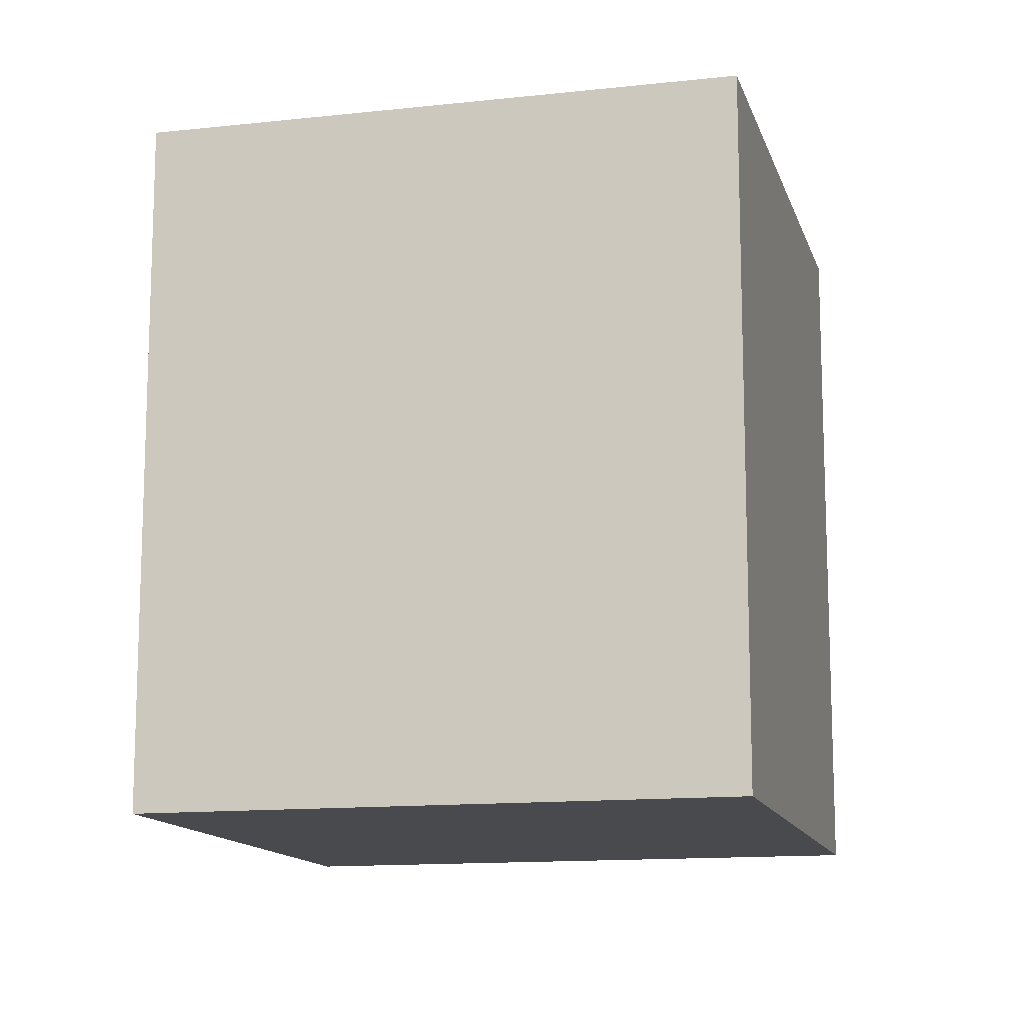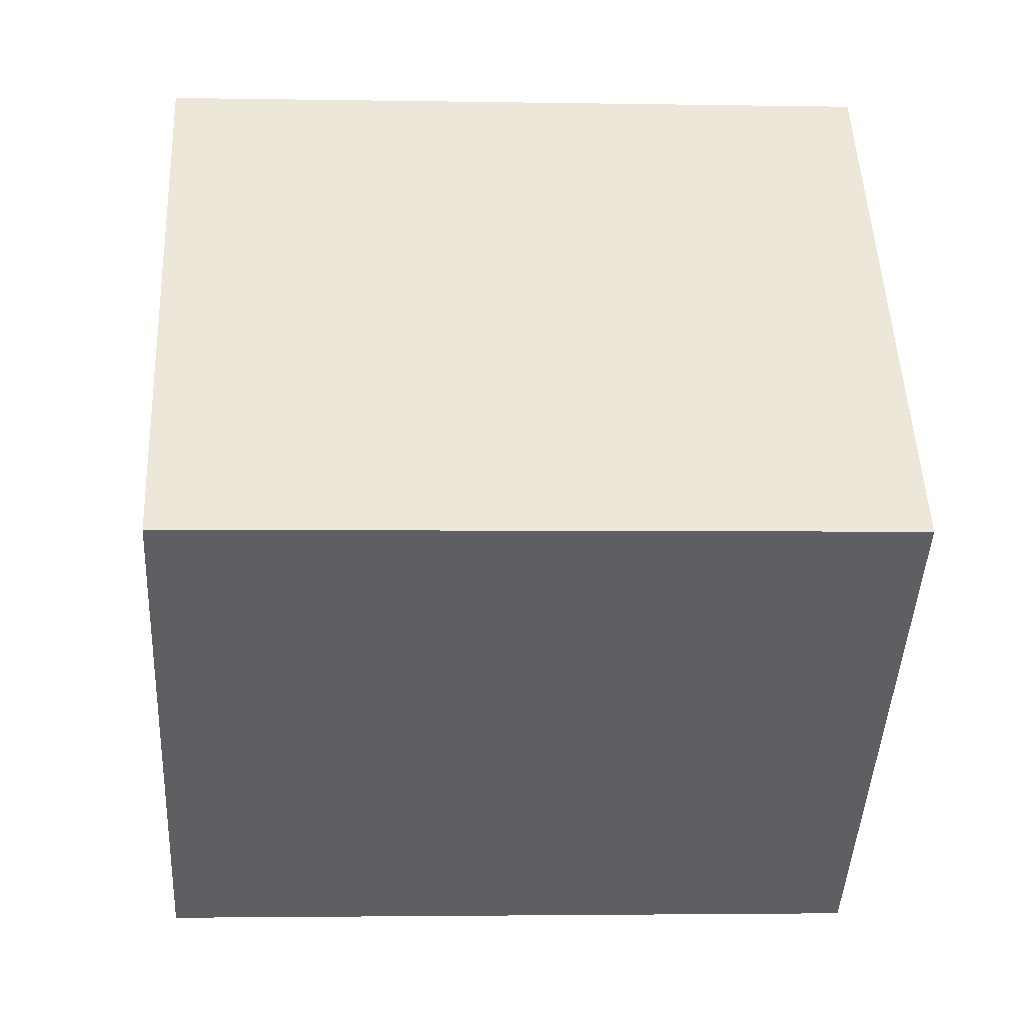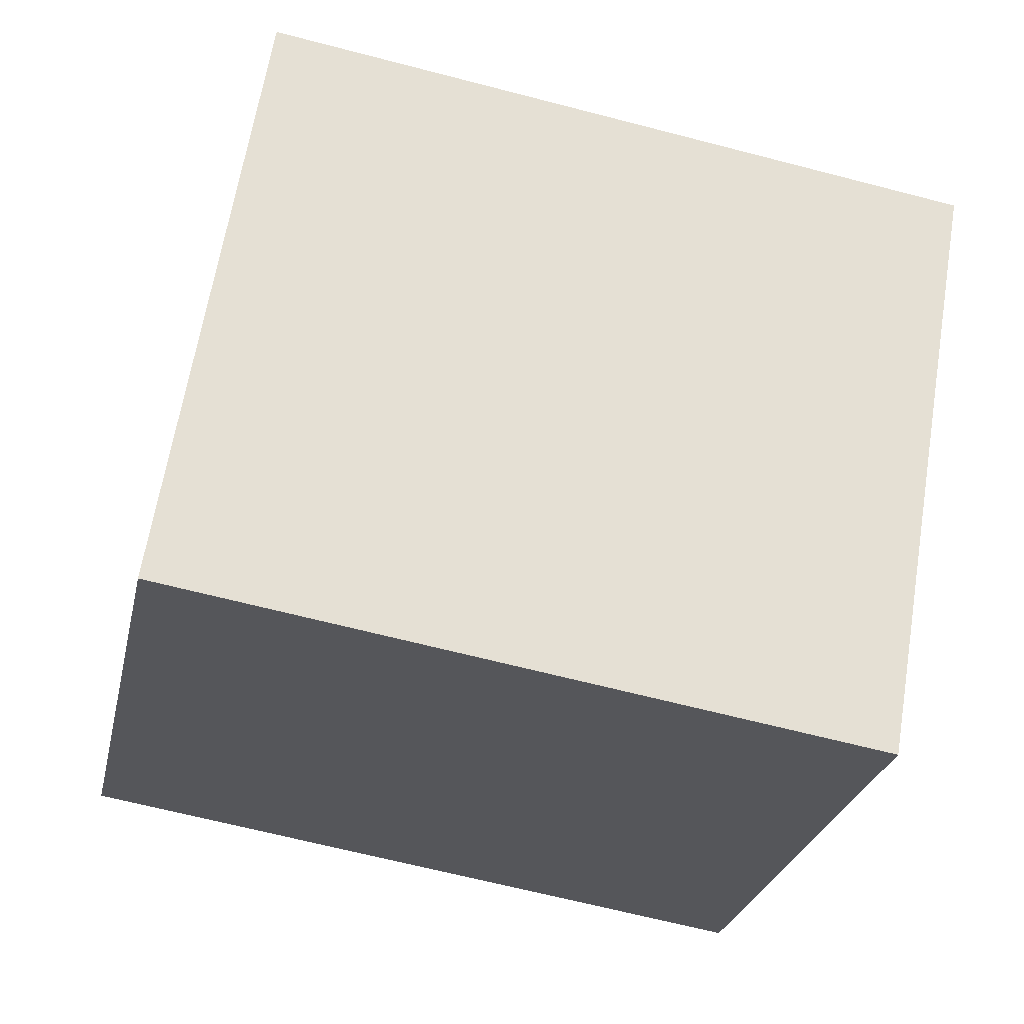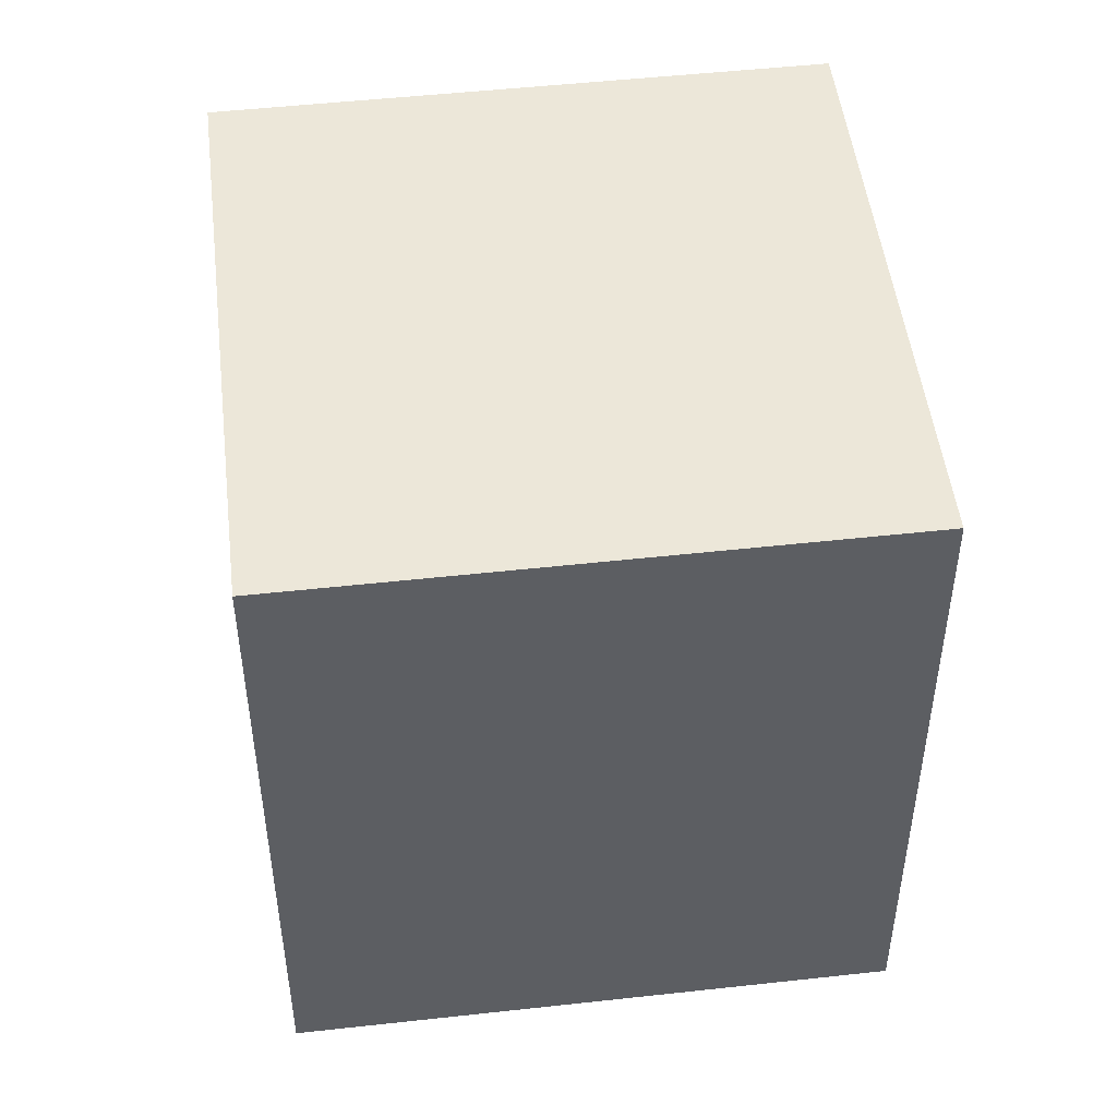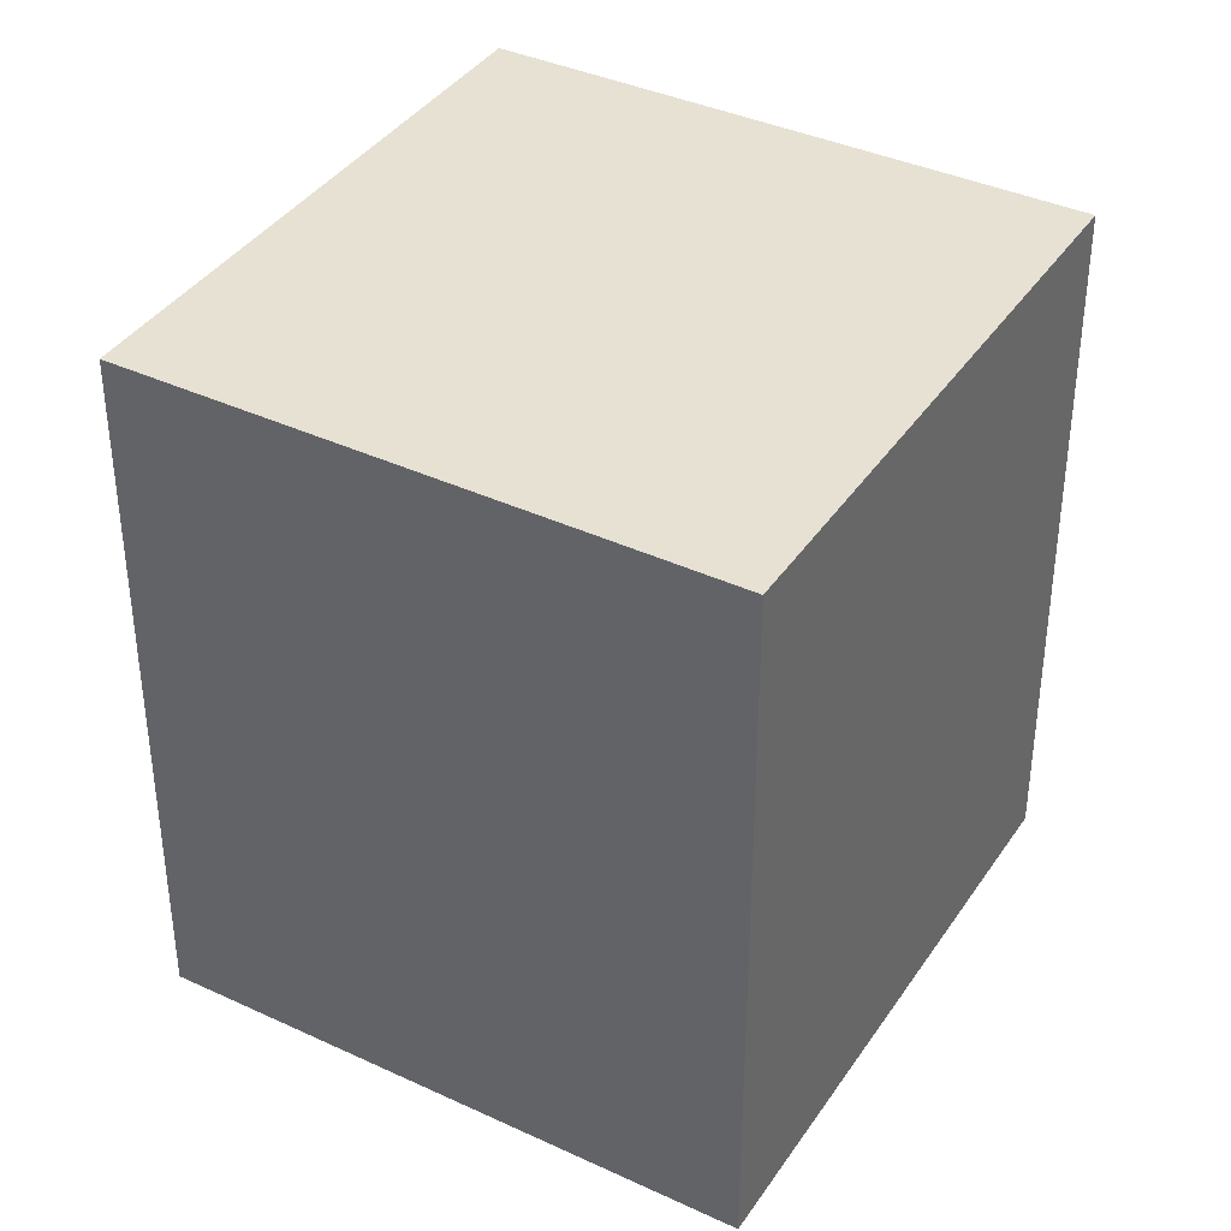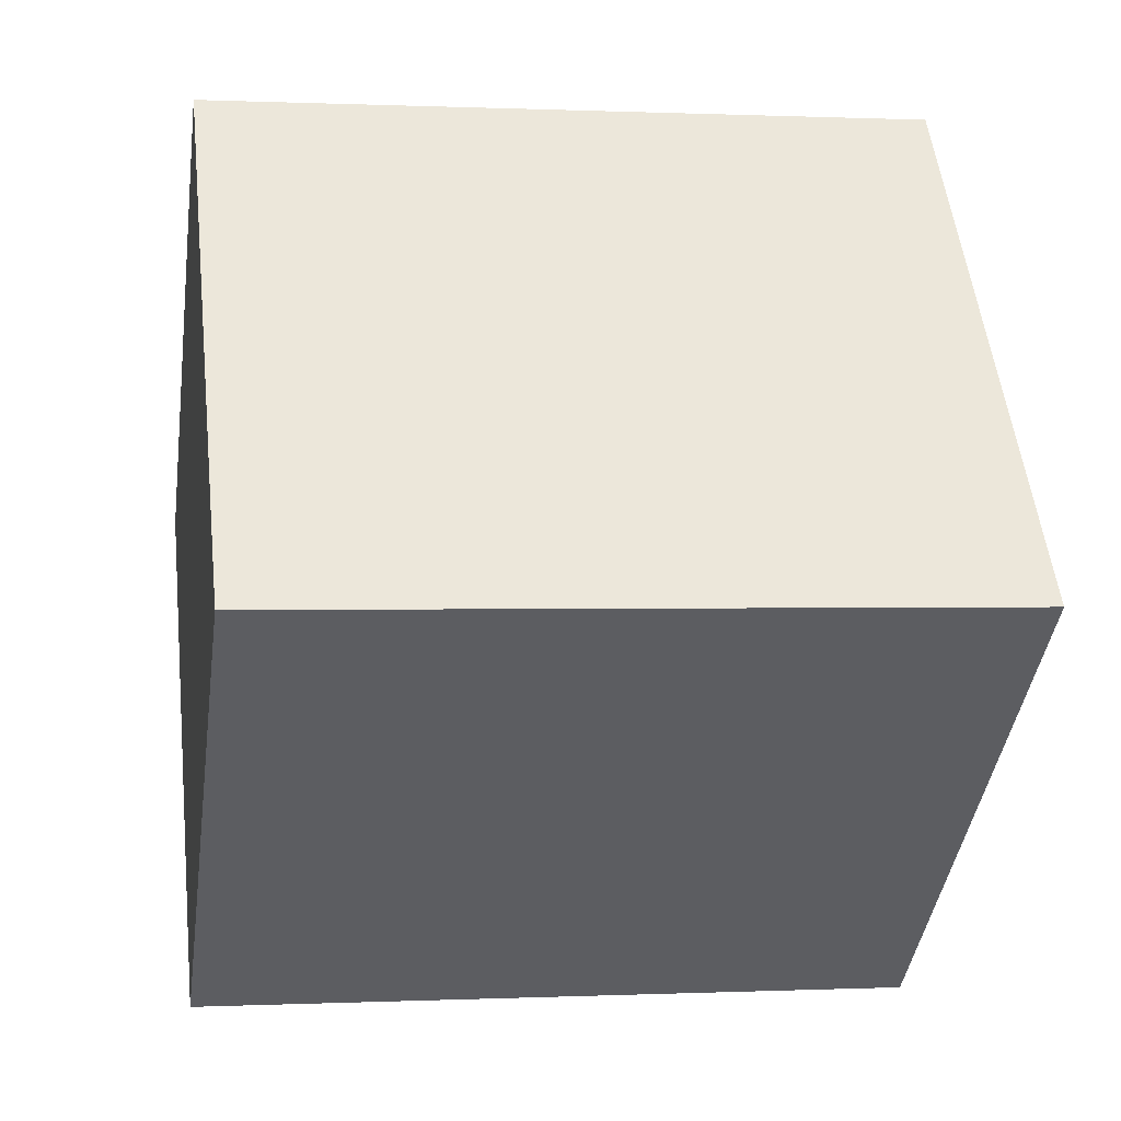
<metadata>
{"format":"obj","ext":"obj","renderer":"f3d","projection":"perspective","resolution":1024,"background":"white","views":[{"elev":-13.1,"azim":53.8,"up":"+Y"},{"elev":-2.8,"azim":-93.6,"up":"+Z"},{"elev":-65.4,"azim":75.3,"up":"+Z"},{"elev":50.0,"azim":-147.3,"up":"+Y"},{"elev":38.7,"azim":159.8,"up":"+Y"},{"elev":0.2,"azim":-99.9,"up":"+Z"}]}
</metadata>
<code>
v  1.34 2.44 1.61
v  1.63 2.44 -1.35
v  0 2.44 1.494e-16
v  2.96 2.44 0.27
v  1.63 8.266e-17 -1.35
v  0 0 0
v  1.34 -9.858e-17 1.61
v  2.96 -1.653e-17 0.27
g defaultobject
f 1 2 3
f 2 1 4
f 5 3 2
f 3 5 6
f 6 1 3
f 1 6 7
f 7 4 1
f 4 7 8
f 8 2 4
f 2 8 5
f 8 6 5
f 6 8 7

</code>
